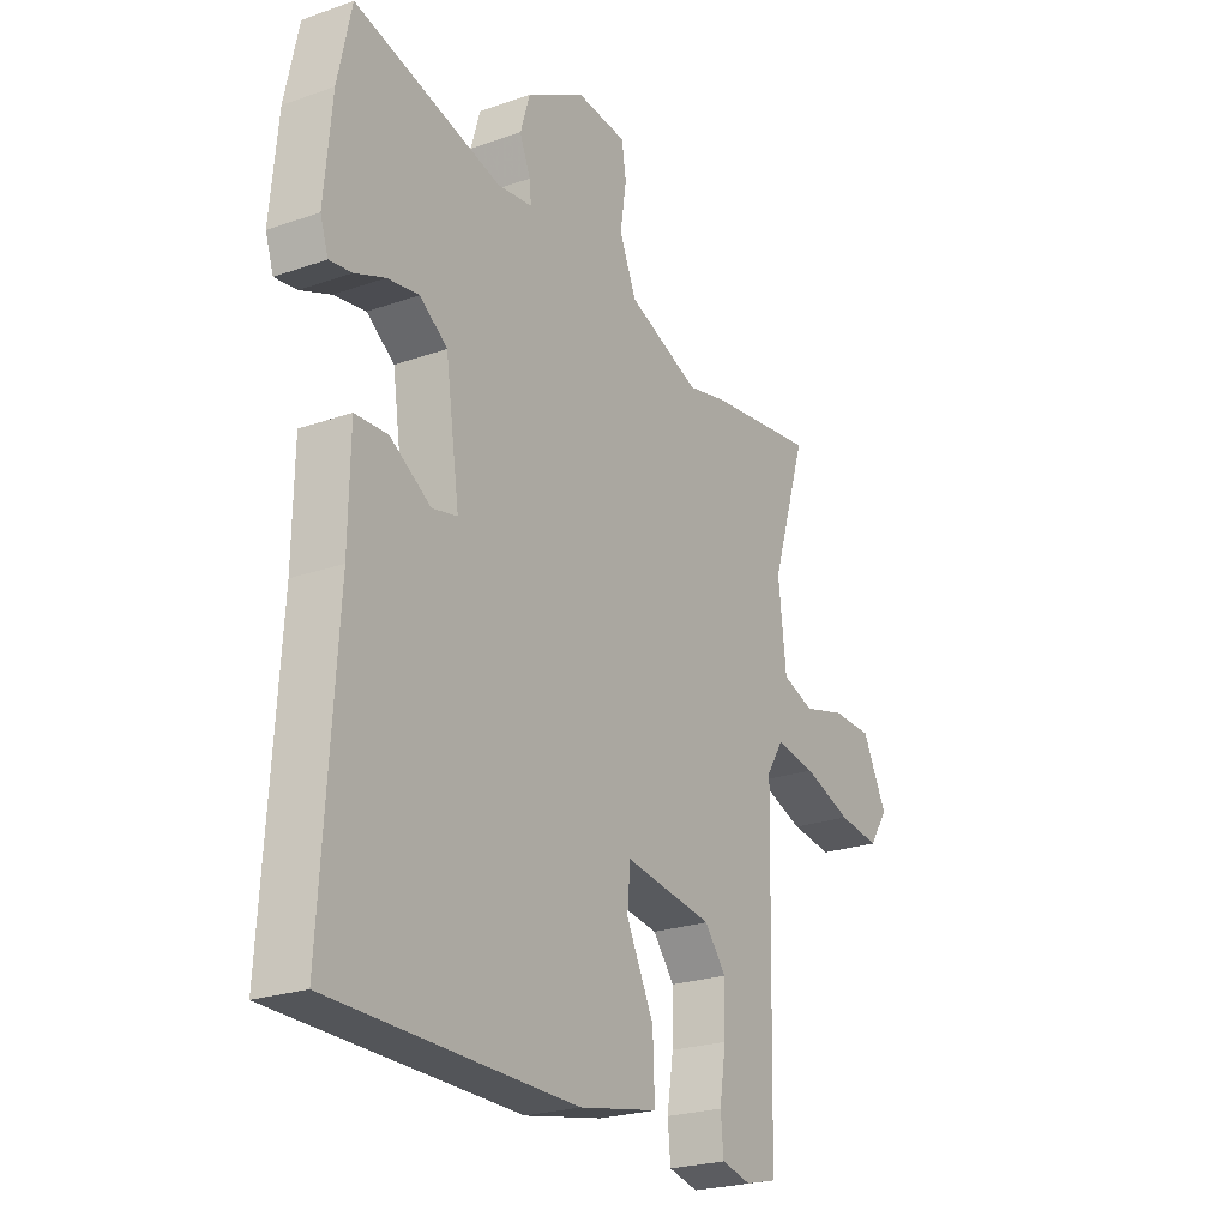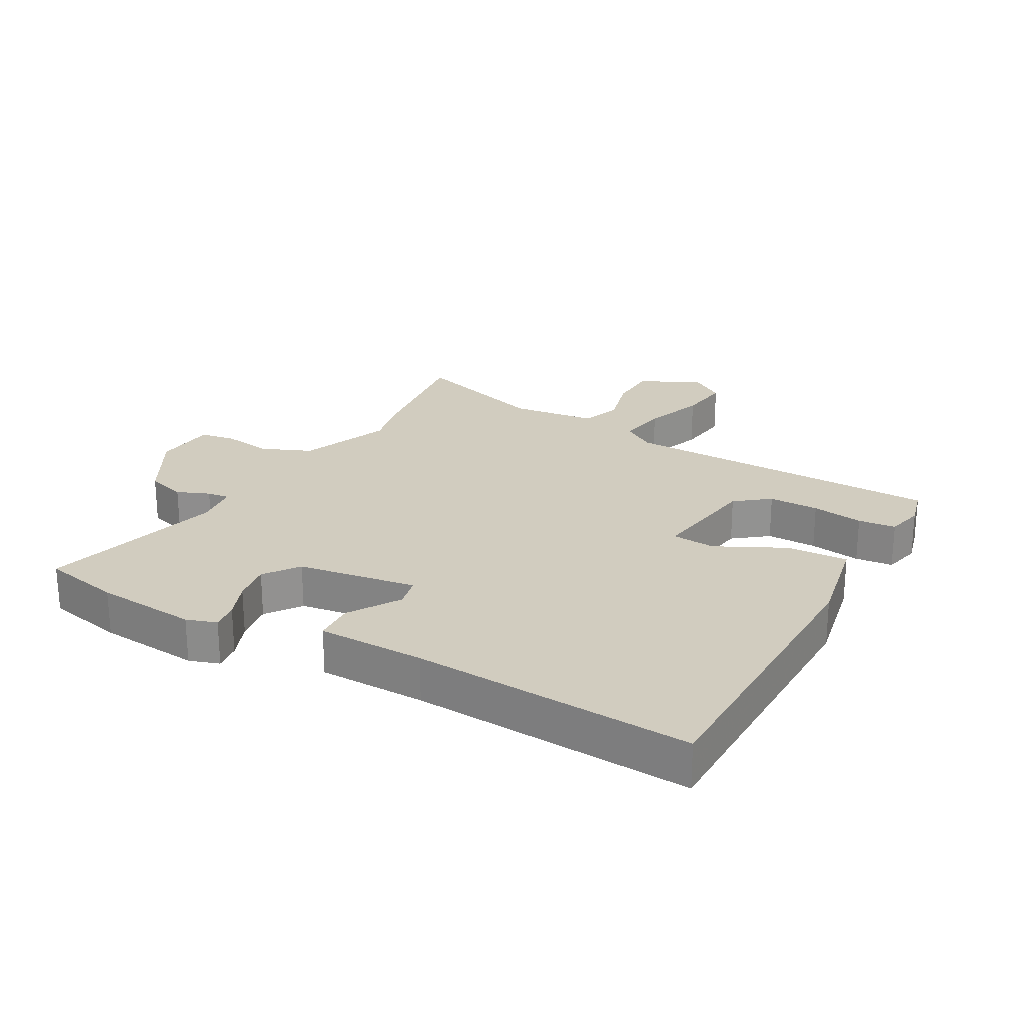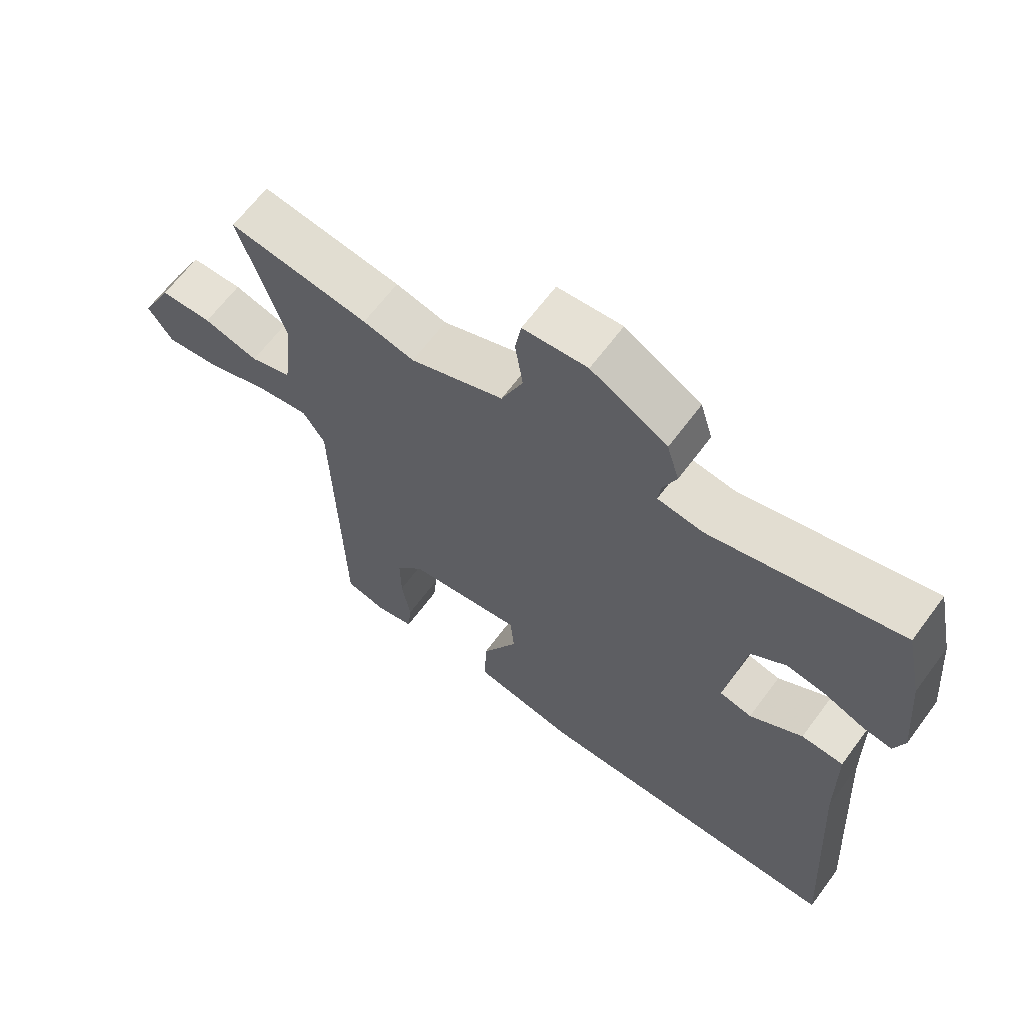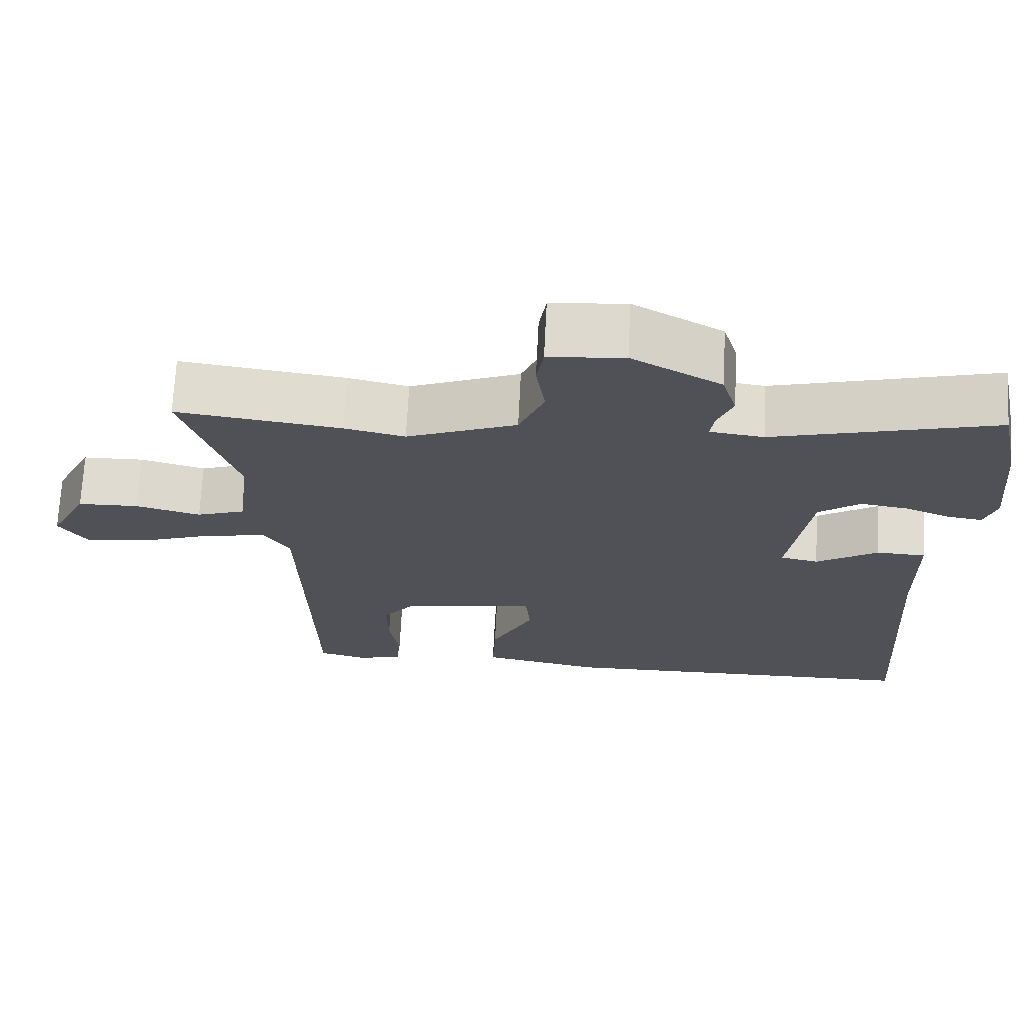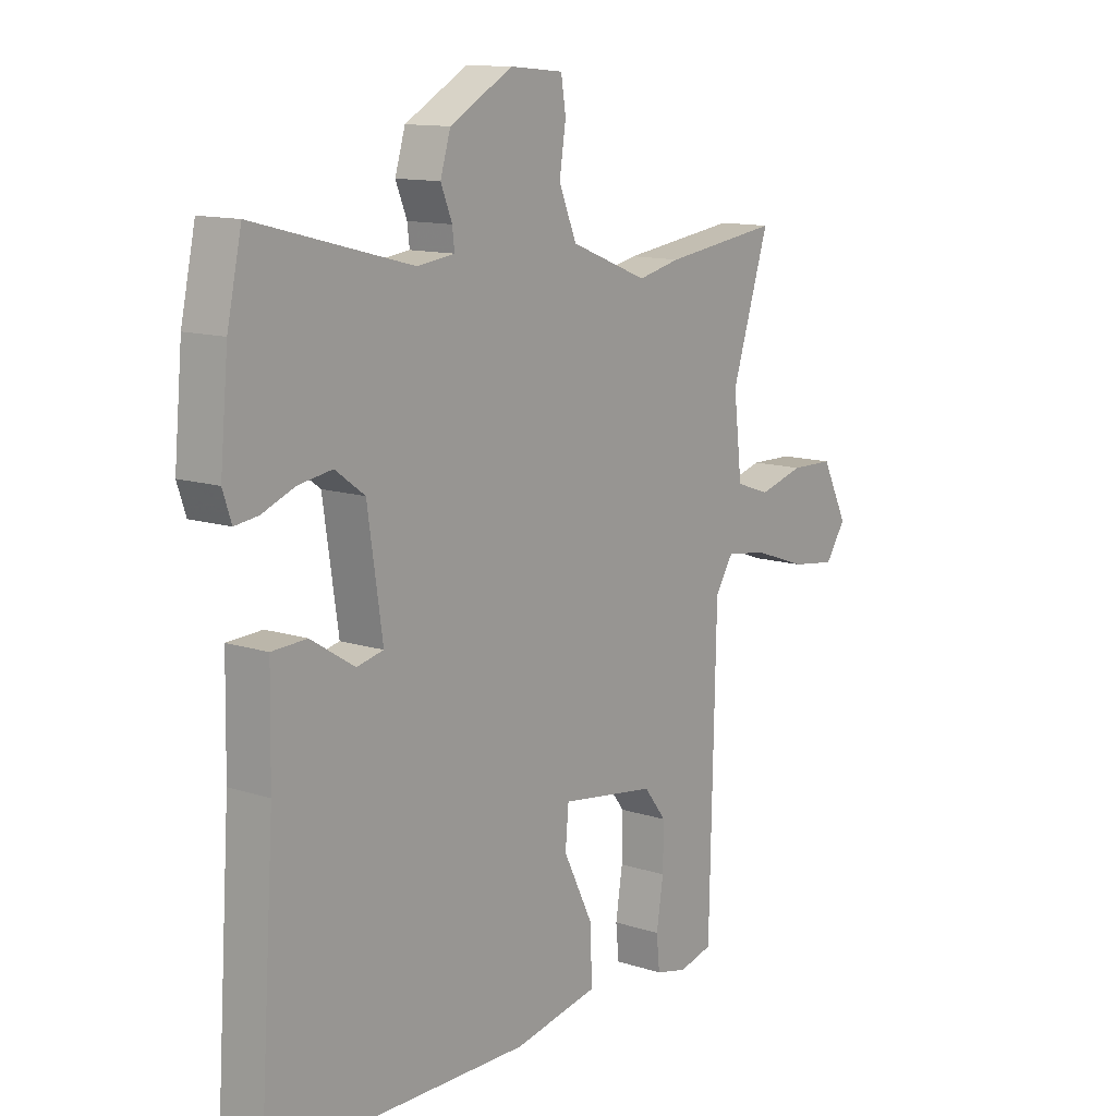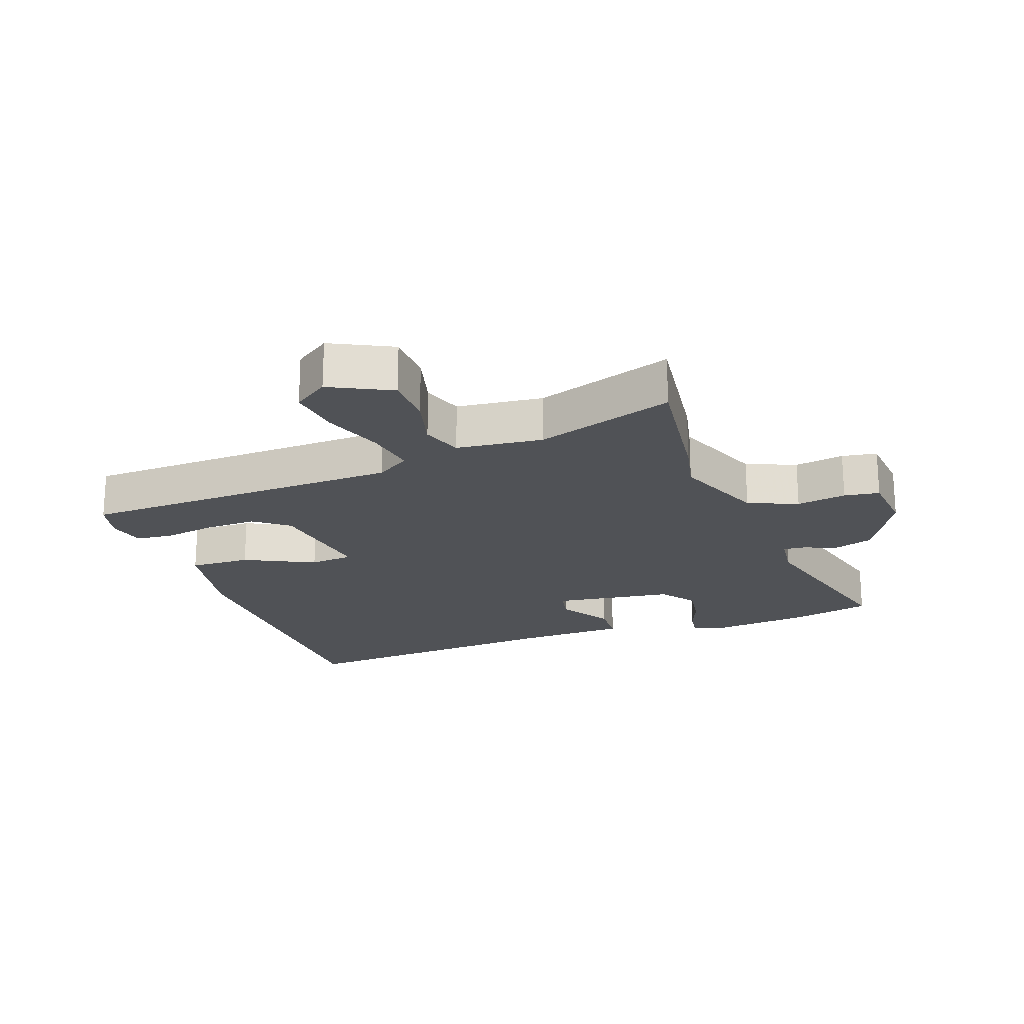
<metadata>
{"format":"obj","ext":"obj","renderer":"f3d","projection":"perspective","resolution":1024,"background":"white","views":[{"elev":-23.6,"azim":120.6,"up":"+Z"},{"elev":24.1,"azim":119.1,"up":"+Y"},{"elev":65.0,"azim":36.6,"up":"+Z"},{"elev":69.7,"azim":2.9,"up":"+Z"},{"elev":12.3,"azim":127.2,"up":"+Z"},{"elev":-21.0,"azim":-69.9,"up":"+Y"}]}
</metadata>
<code>
v 0.484 0.07 -0.514
v -0.003 0.07 -0.52
v -0.161 0.07 -0.489
v -0.157 0.07 -0.392
v -0.102 0.07 -0.281
v -0.108 0.07 -0.212
v -0.285 0.07 -0.238
v -0.327 0.07 -0.292
v -0.326 0.07 -0.372
v -0.313 0.07 -0.454
v -0.319 0.07 -0.514
v -0.378 0.07 -0.528
v -0.441 0.07 -0.512
v -0.453 0.07 0.003
v -0.487 0.07 0.056
v -0.567 0.07 0.043
v -0.664 0.07 0.009
v -0.747 0.07 -0.002
v -0.785 0.07 0.054
v -0.736 0.07 0.151
v -0.656 0.07 0.153
v -0.571 0.07 0.13
v -0.507 0.07 0.152
v -0.491 0.07 0.289
v -0.561 0.07 0.508
v -0.345 0.07 0.479
v -0.266 0.07 0.461
v -0.122 0.07 0.518
v -0.089 0.07 0.597
v -0.101 0.07 0.676
v -0.092 0.07 0.732
v 0.007 0.07 0.741
v 0.124 0.07 0.675
v 0.143 0.07 0.612
v 0.122 0.07 0.56
v 0.118 0.07 0.525
v 0.188 0.07 0.516
v 0.48 0.07 0.592
v 0.507 0.07 0.467
v 0.522 0.07 0.305
v 0.506 0.07 0.257
v 0.462 0.07 0.263
v 0.402 0.07 0.287
v 0.339 0.07 0.297
v 0.284 0.07 0.257
v 0.256 0.07 0.067
v 0.306 0.07 0.056
v 0.387 0.07 0.107
v 0.452 0.07 0.104
v 0.455 0.07 -0.067
v 0.484 0 -0.514
v -0.003 0 -0.52
v -0.161 0 -0.489
v -0.157 0 -0.392
v -0.102 0 -0.281
v -0.108 0 -0.212
v -0.285 0 -0.238
v -0.327 0 -0.292
v -0.326 0 -0.372
v -0.313 0 -0.454
v -0.319 0 -0.514
v -0.378 0 -0.528
v -0.441 0 -0.512
v -0.453 0 0.003
v -0.487 0 0.056
v -0.567 0 0.043
v -0.664 0 0.009
v -0.747 0 -0.002
v -0.785 0 0.054
v -0.736 0 0.151
v -0.656 0 0.153
v -0.571 0 0.13
v -0.507 0 0.152
v -0.491 0 0.289
v -0.561 0 0.508
v -0.345 0 0.479
v -0.266 0 0.461
v -0.122 0 0.518
v -0.089 0 0.597
v -0.101 0 0.676
v -0.092 0 0.732
v 0.007 0 0.741
v 0.124 0 0.675
v 0.143 0 0.612
v 0.122 0 0.56
v 0.118 0 0.525
v 0.188 0 0.516
v 0.48 0 0.592
v 0.507 0 0.467
v 0.522 0 0.305
v 0.506 0 0.257
v 0.462 0 0.263
v 0.402 0 0.287
v 0.339 0 0.297
v 0.284 0 0.257
v 0.256 0 0.067
v 0.306 0 0.056
v 0.387 0 0.107
v 0.452 0 0.104
v 0.455 0 -0.067
f 47 48 49 50
f 3 4 5
f 2 3 5
f 1 2 5
f 50 1 5
f 47 50 5
f 46 47 5
f 45 46 5 6
f 41 42 43
f 40 41 43
f 39 40 43
f 38 39 43
f 37 38 43
f 36 37 43 44
f 33 34 35
f 32 33 35
f 31 32 35
f 30 31 35
f 29 30 35
f 28 29 35 36
f 36 44 45
f 28 36 45
f 27 28 45
f 45 6 7
f 27 45 7
f 26 27 7
f 25 26 7
f 24 25 7
f 20 21 22
f 19 20 22
f 18 19 22
f 17 18 22
f 16 17 22
f 15 16 22 23
f 12 13 14
f 11 12 14
f 10 11 14
f 9 10 14
f 8 9 14
f 7 8 14
f 24 7 14
f 23 24 14
f 14 15 23
f 100 99 98 97
f 55 54 53
f 55 53 52
f 55 52 51
f 55 51 100
f 55 100 97
f 55 97 96
f 56 55 96 95
f 93 92 91
f 93 91 90
f 93 90 89
f 93 89 88
f 93 88 87
f 94 93 87 86
f 85 84 83
f 85 83 82
f 85 82 81
f 85 81 80
f 85 80 79
f 86 85 79 78
f 95 94 86
f 95 86 78
f 95 78 77
f 57 56 95
f 57 95 77
f 57 77 76
f 57 76 75
f 57 75 74
f 72 71 70
f 72 70 69
f 72 69 68
f 72 68 67
f 72 67 66
f 73 72 66 65
f 64 63 62
f 64 62 61
f 64 61 60
f 64 60 59
f 64 59 58
f 64 58 57
f 64 57 74
f 64 74 73
f 73 65 64
f 1 51 52 2
f 2 52 53 3
f 3 53 54 4
f 4 54 55 5
f 5 55 56 6
f 6 56 57 7
f 7 57 58 8
f 8 58 59 9
f 9 59 60 10
f 10 60 61 11
f 11 61 62 12
f 12 62 63 13
f 13 63 64 14
f 14 64 65 15
f 15 65 66 16
f 16 66 67 17
f 17 67 68 18
f 18 68 69 19
f 19 69 70 20
f 20 70 71 21
f 21 71 72 22
f 22 72 73 23
f 23 73 74 24
f 24 74 75 25
f 25 75 76 26
f 26 76 77 27
f 27 77 78 28
f 28 78 79 29
f 29 79 80 30
f 30 80 81 31
f 31 81 82 32
f 32 82 83 33
f 33 83 84 34
f 34 84 85 35
f 35 85 86 36
f 36 86 87 37
f 37 87 88 38
f 38 88 89 39
f 39 89 90 40
f 40 90 91 41
f 41 91 92 42
f 42 92 93 43
f 43 93 94 44
f 44 94 95 45
f 45 95 96 46
f 46 96 97 47
f 47 97 98 48
f 48 98 99 49
f 49 99 100 50
f 50 100 51 1

</code>
